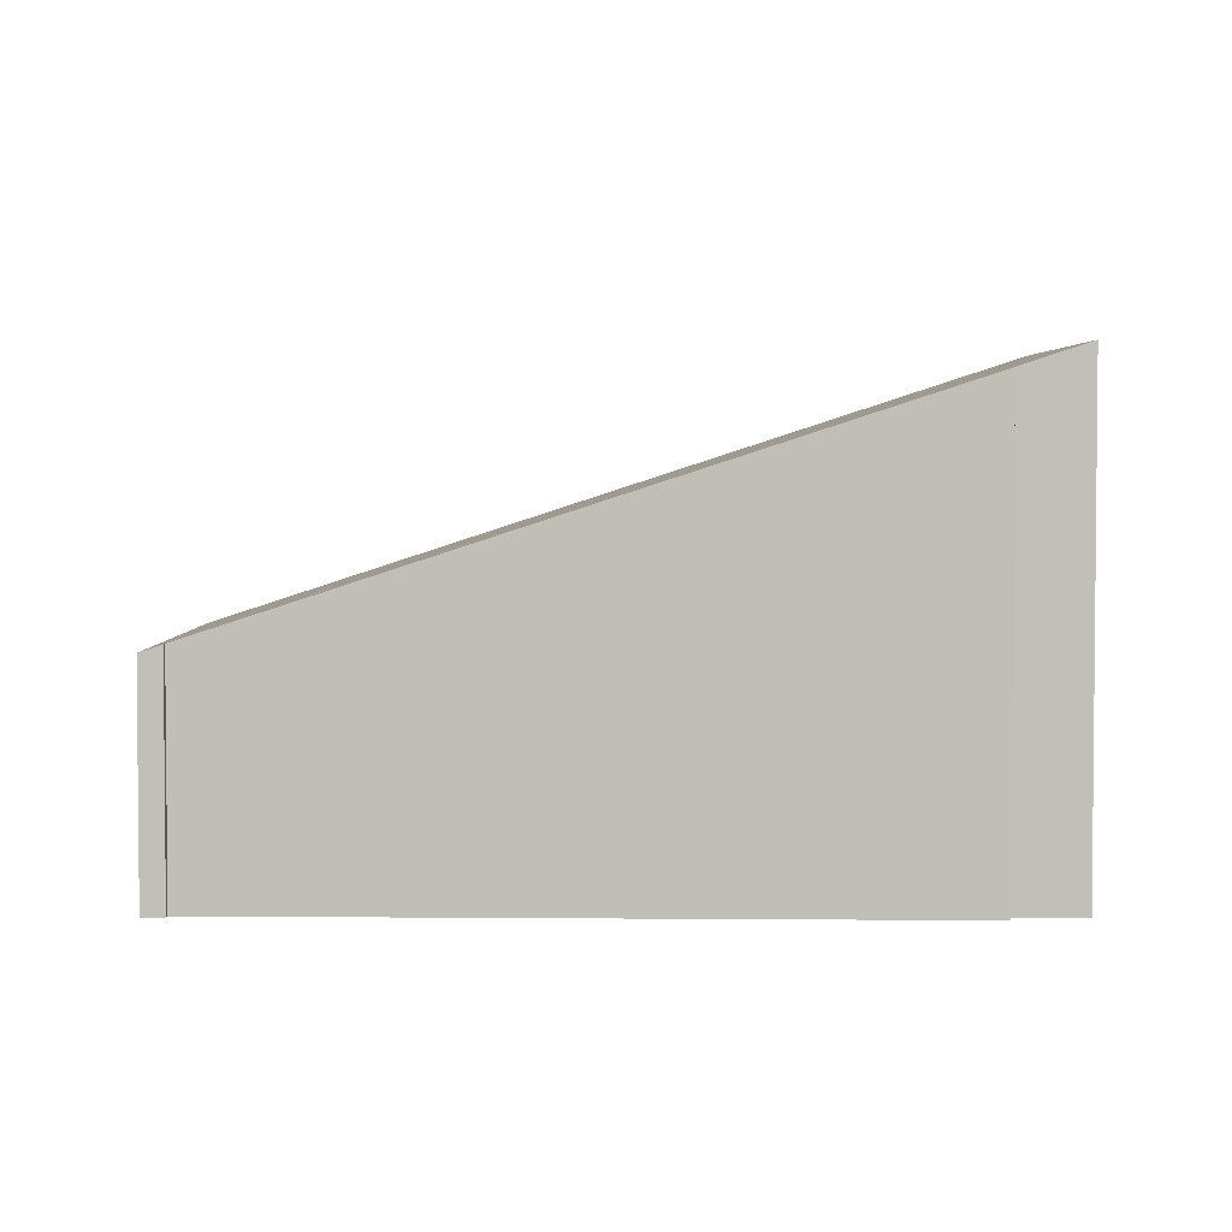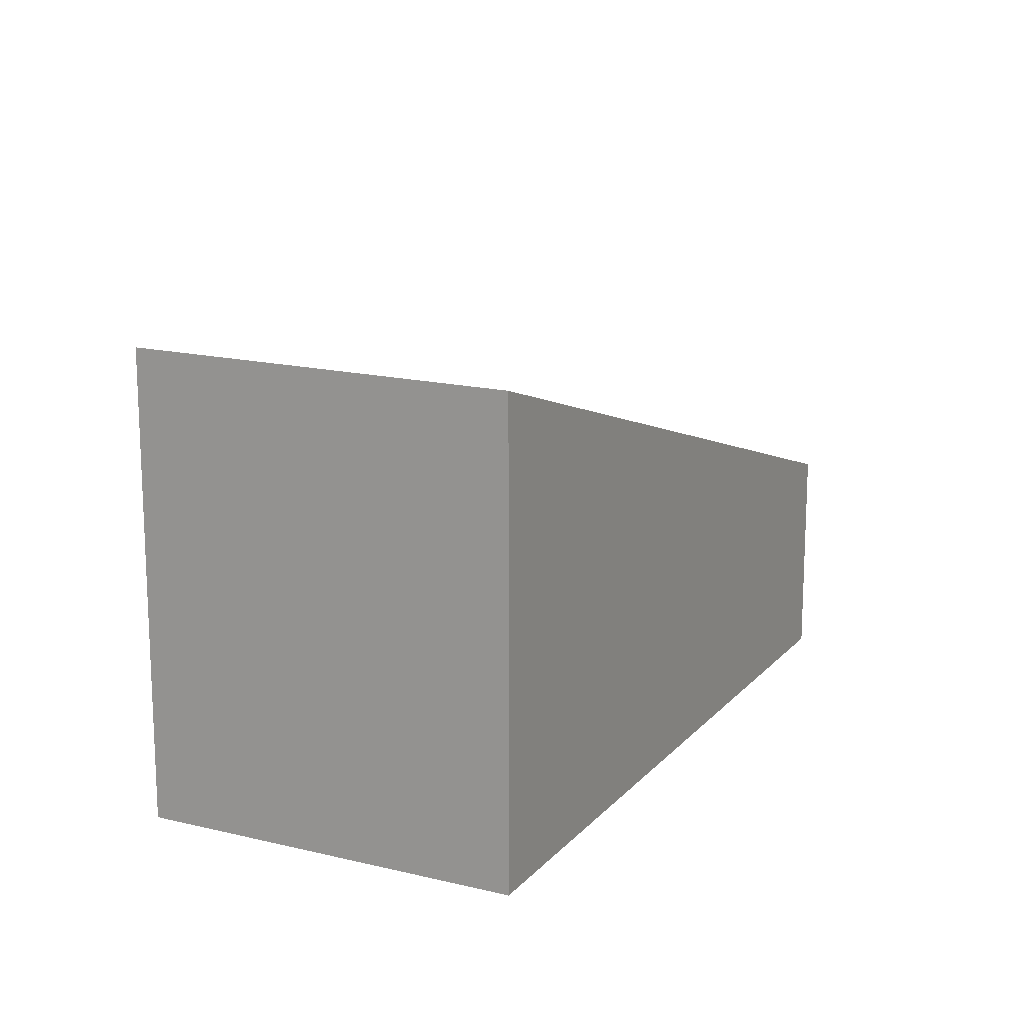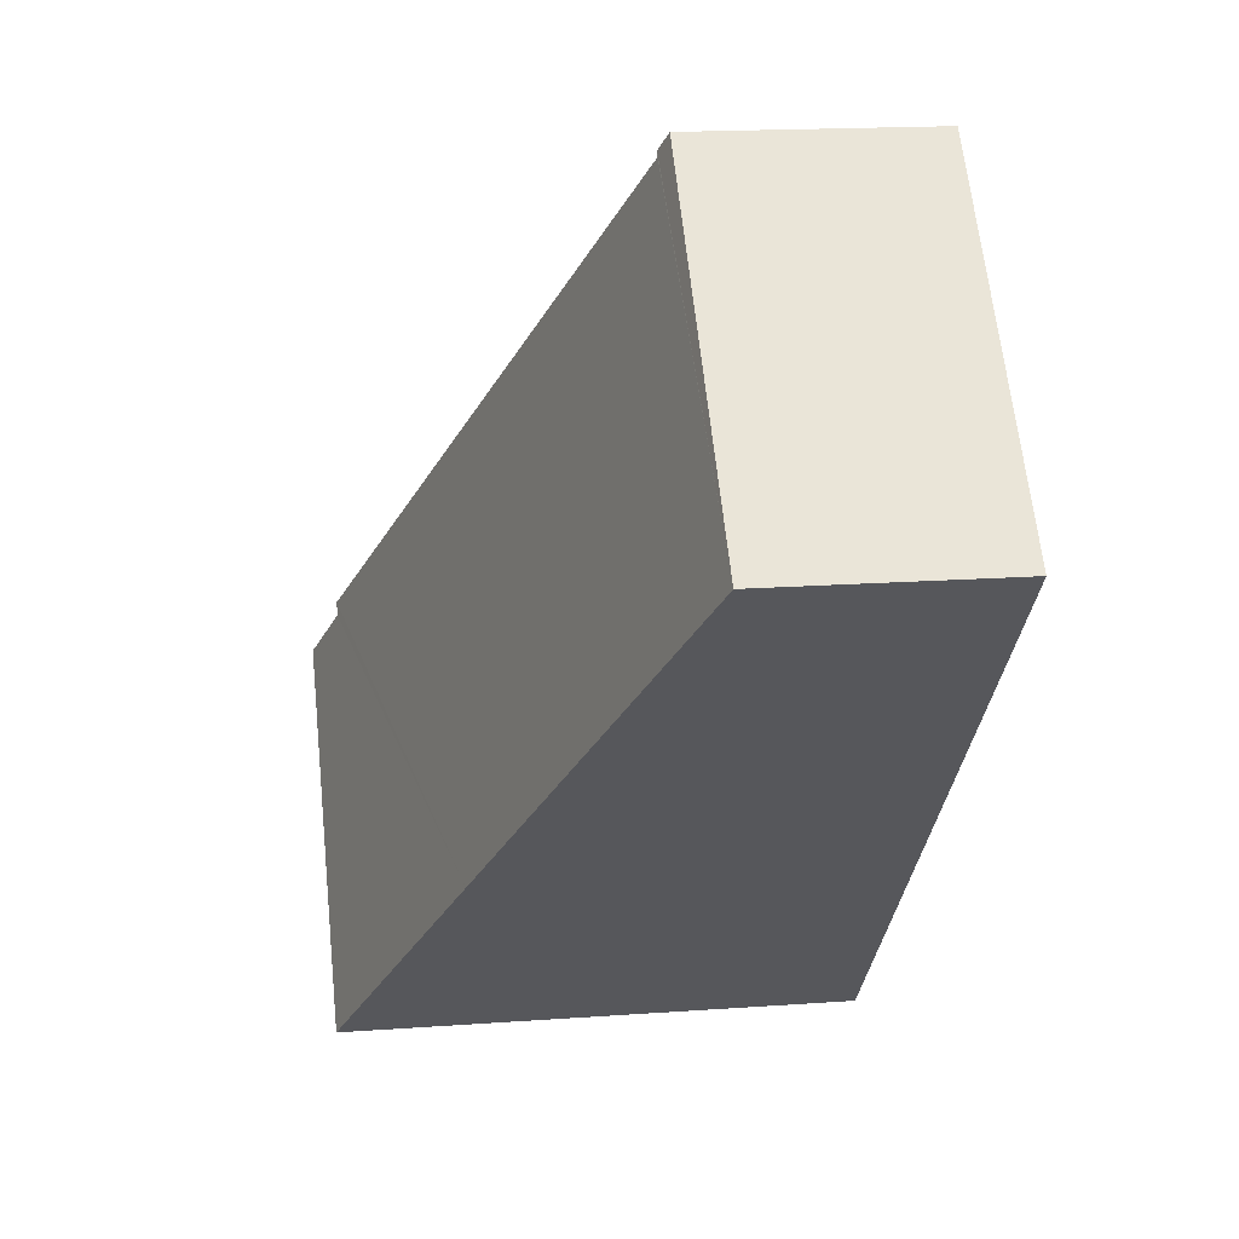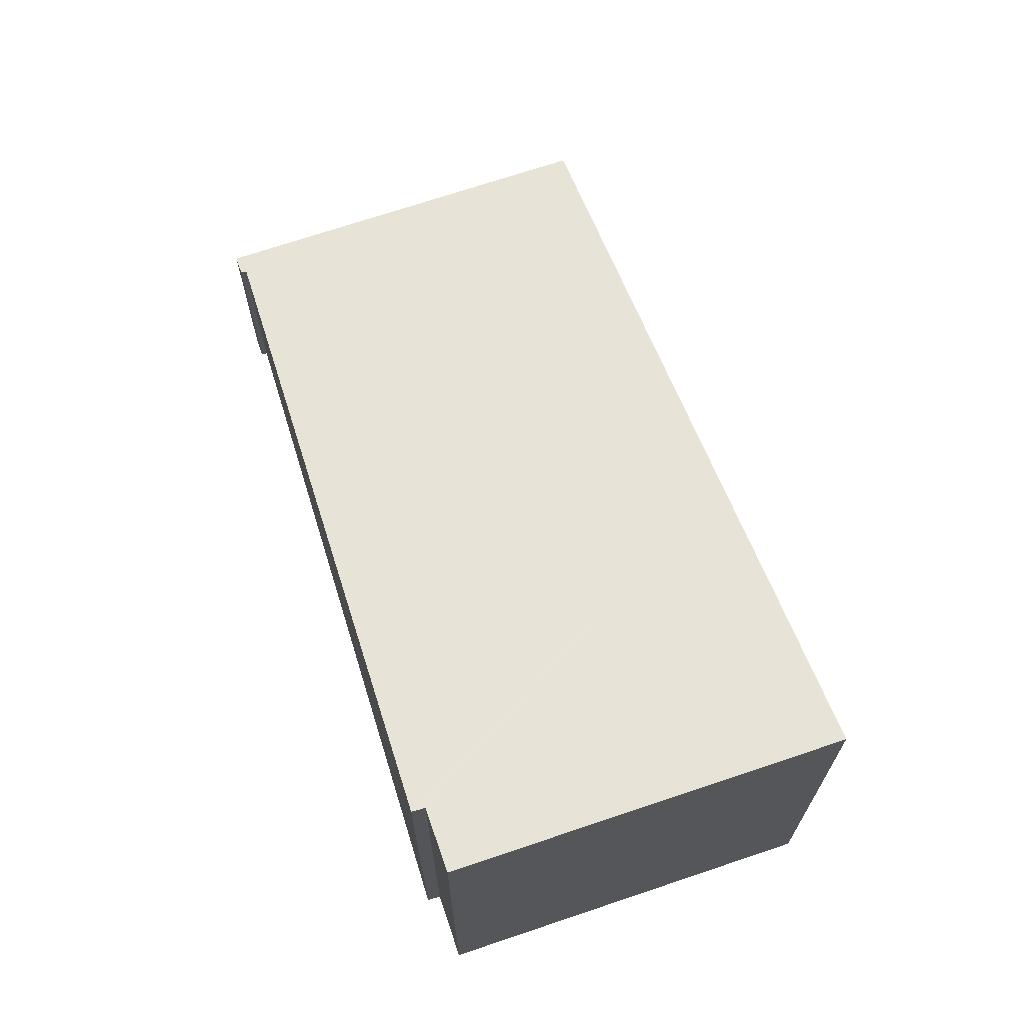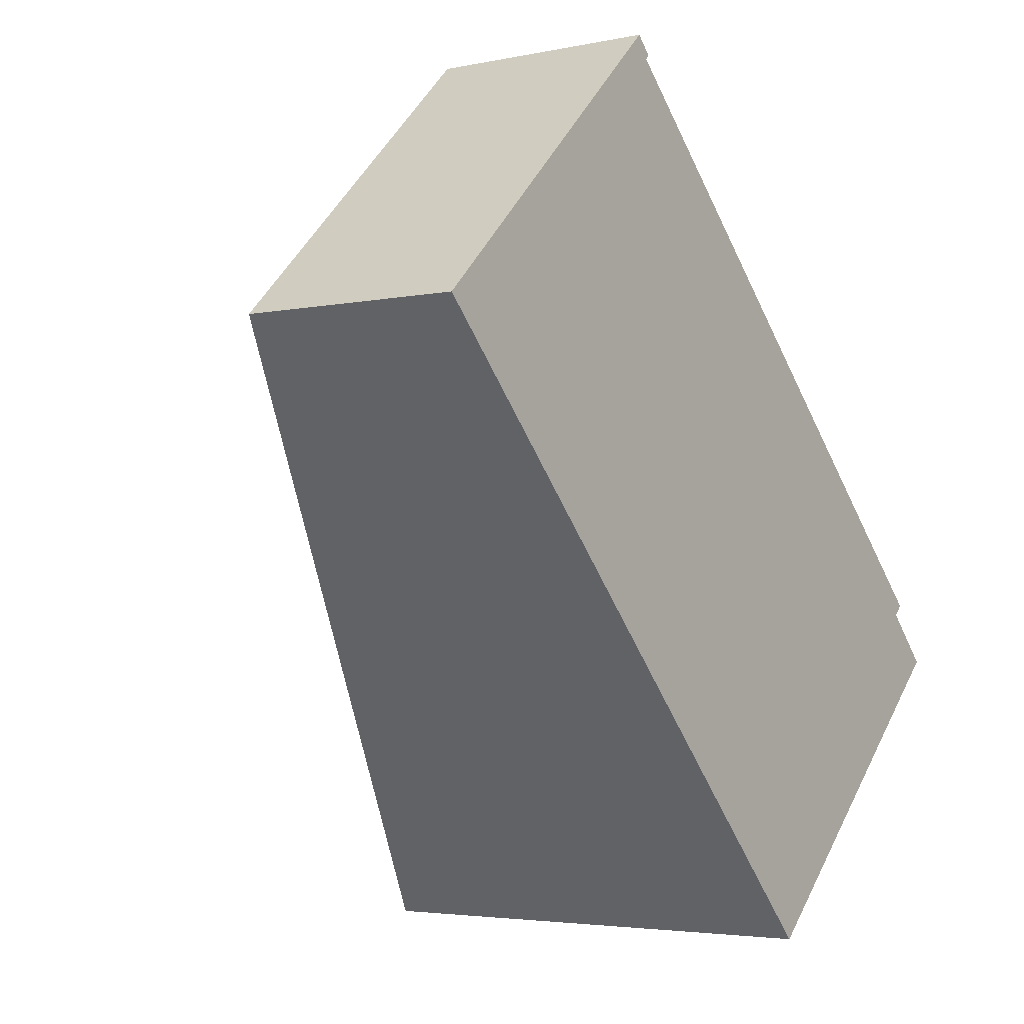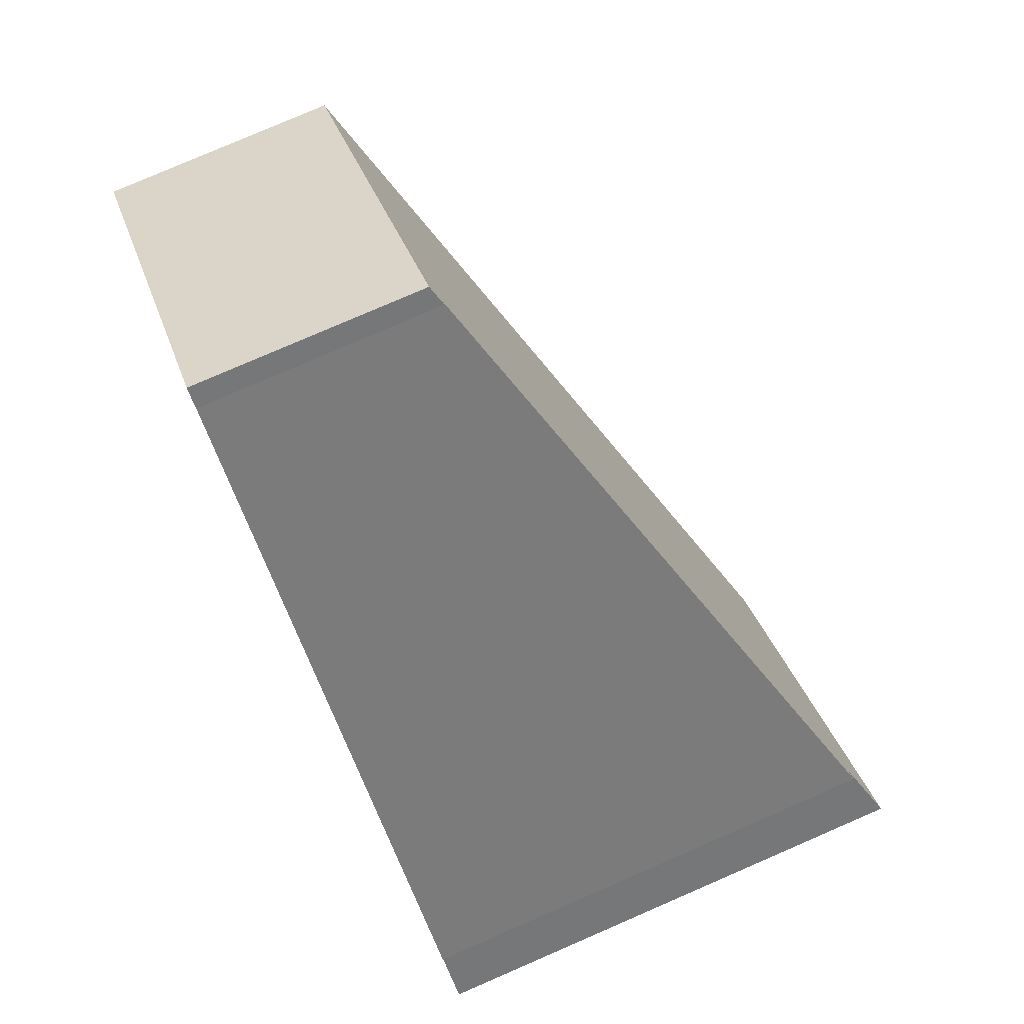
<metadata>
{"format":"obj","ext":"obj","renderer":"f3d","projection":"perspective","resolution":1024,"background":"white","views":[{"elev":3.5,"azim":46.3,"up":"+Y"},{"elev":16.4,"azim":162.9,"up":"+Y"},{"elev":17.4,"azim":-98.2,"up":"+Z"},{"elev":70.1,"azim":117.5,"up":"+Y"},{"elev":-3.6,"azim":-54.2,"up":"+Z"},{"elev":79.4,"azim":66.6,"up":"+Z"}]}
</metadata>
<code>
v  2.671 2.082 2.565
v  2.816 2.15 2.414
v  0 2.082 1.275e-16
v  2.78 2.152 2.373
v  4.177 2.791 0.996
v  3.159 3.568 -3.29
v  7.489 4.305 -2.267
v  7.401 4.307 -2.362
v  5.18 4.519 -5.395
v  7.851 4.519 -2.83
v  2.78 -1.453e-16 2.373
v  2.816 -1.478e-16 2.414
v  7.401 1.446e-16 -2.362
v  7.489 1.388e-16 -2.267
v  7.851 1.733e-16 -2.83
v  5.18 3.303e-16 -5.395
v  4.177 -6.099e-17 0.996
v  2.671 -1.571e-16 2.565
v  3.159 2.015e-16 -3.29
v  0 0 0
g defaultobject
f 1 2 3
f 4 3 2
f 5 3 4
f 6 3 5
f 7 6 5
f 8 6 7
f 9 6 8
f 10 9 8
f 2 11 4
f 11 2 12
f 7 13 8
f 13 7 14
f 15 9 10
f 9 15 16
f 11 5 4
f 5 11 7
f 7 11 17
f 7 17 14
f 8 15 10
f 15 8 13
f 1 12 2
f 12 1 18
f 16 6 9
f 6 16 3
f 3 16 19
f 3 19 20
f 20 1 3
f 1 20 18
f 13 16 15
f 16 13 19
f 19 13 14
f 19 14 17
f 19 17 20
f 20 17 11
f 20 11 12
f 20 12 18

</code>
